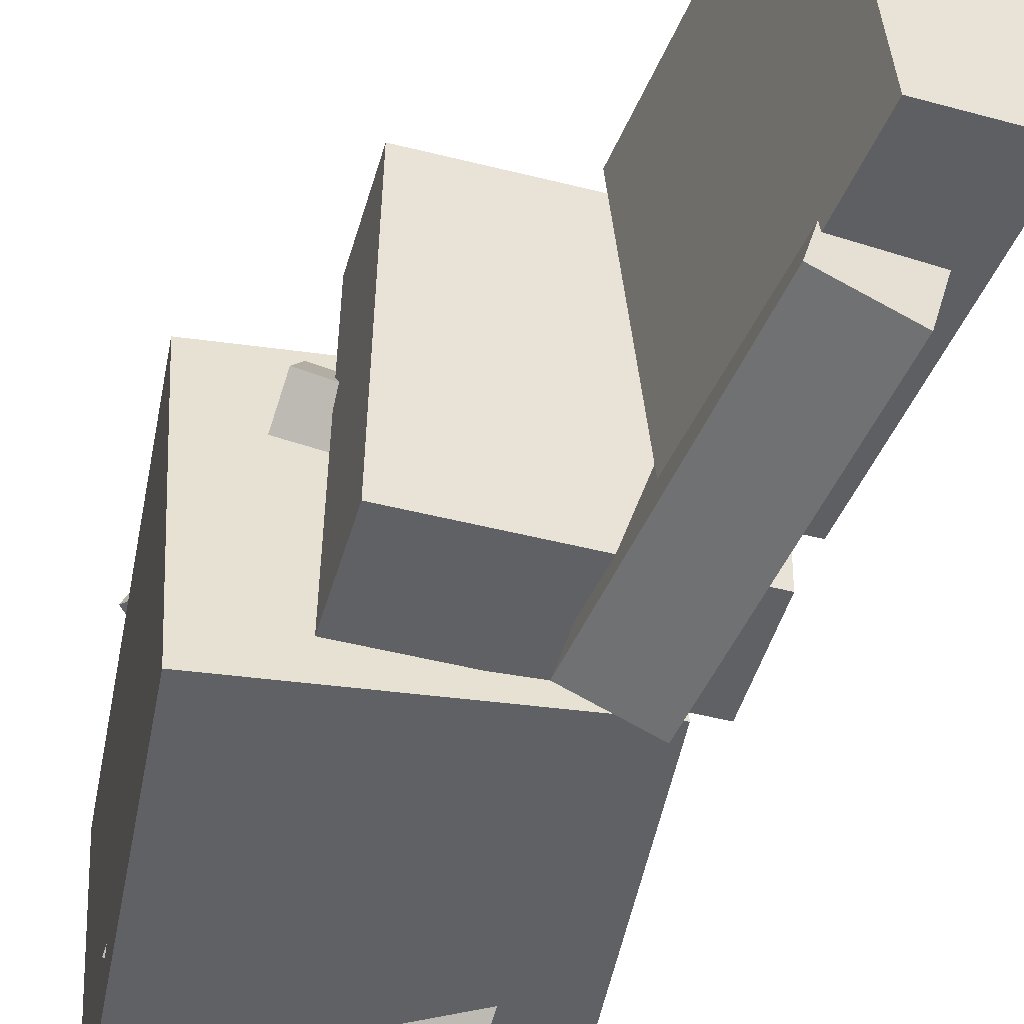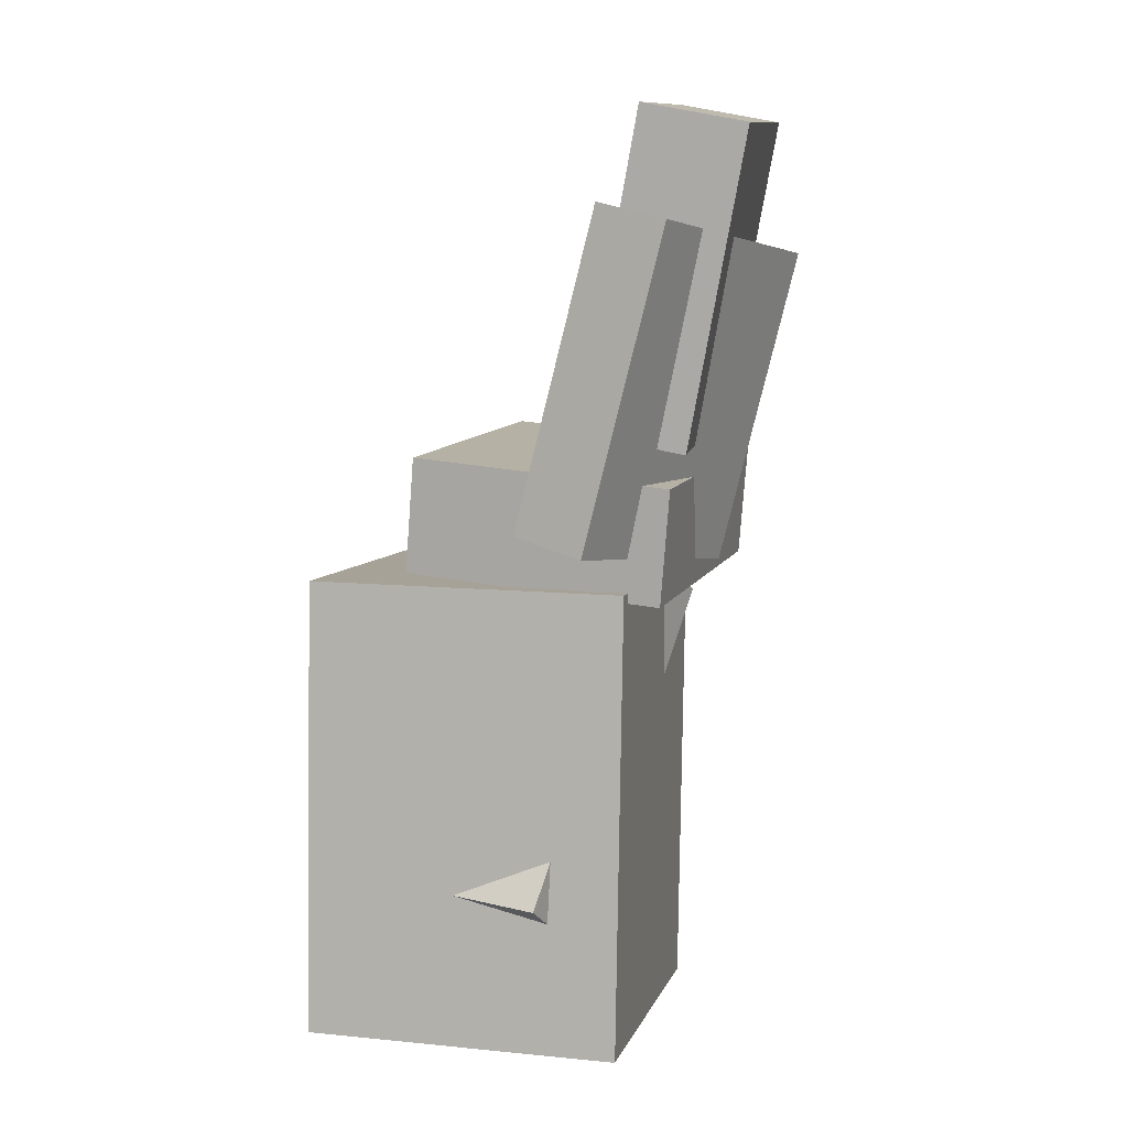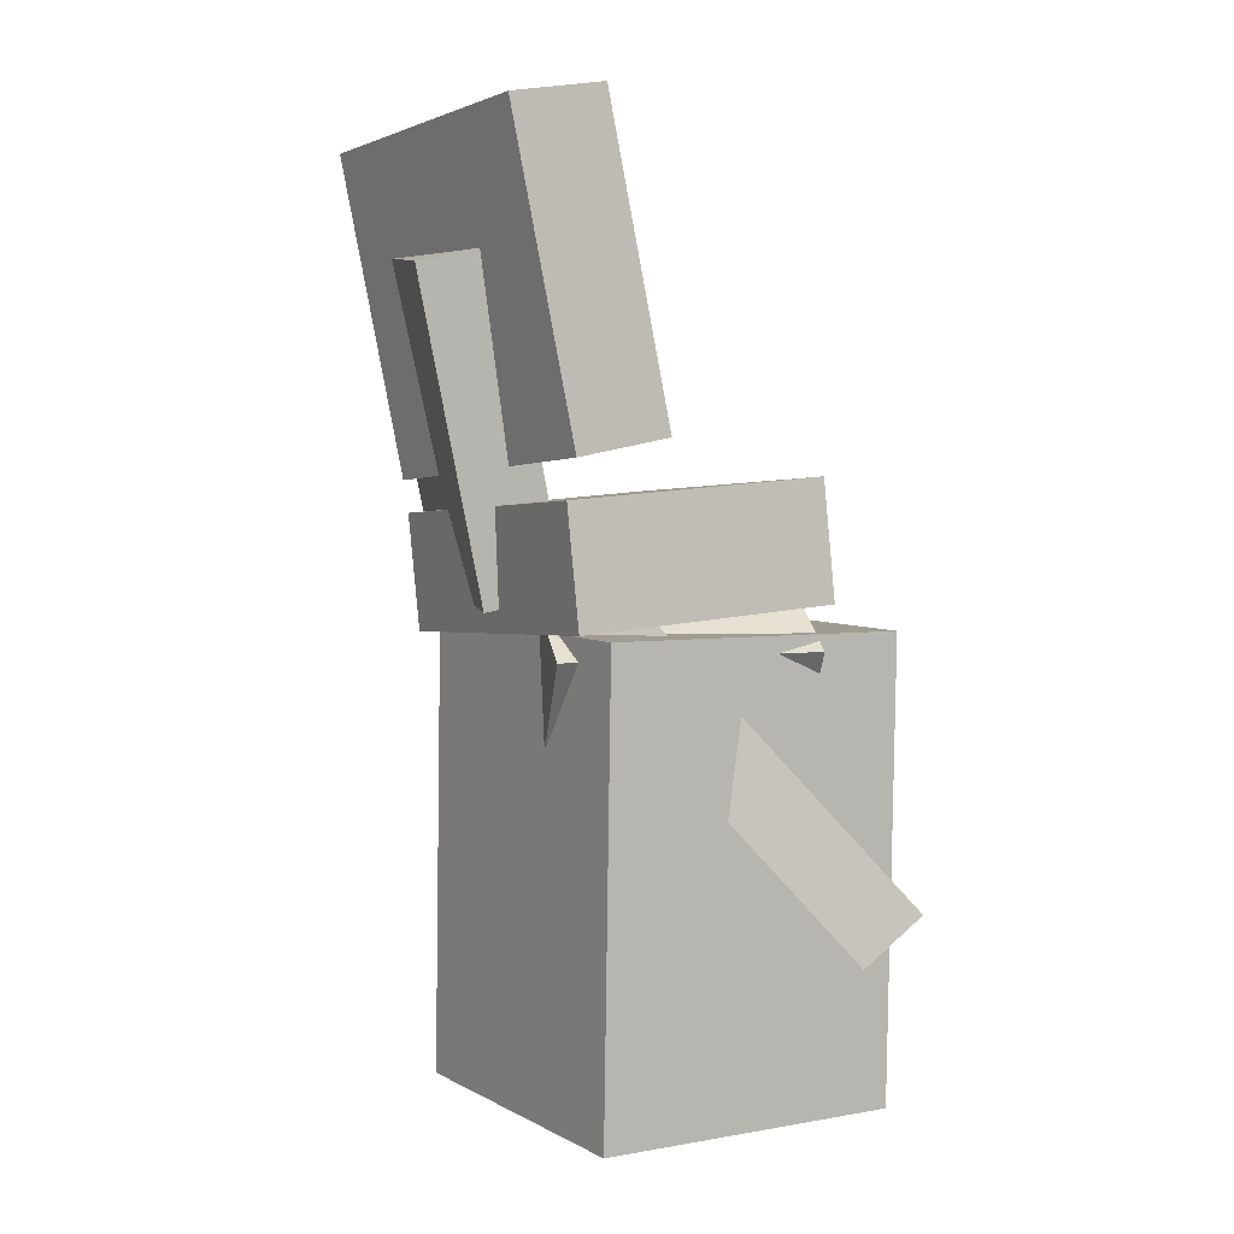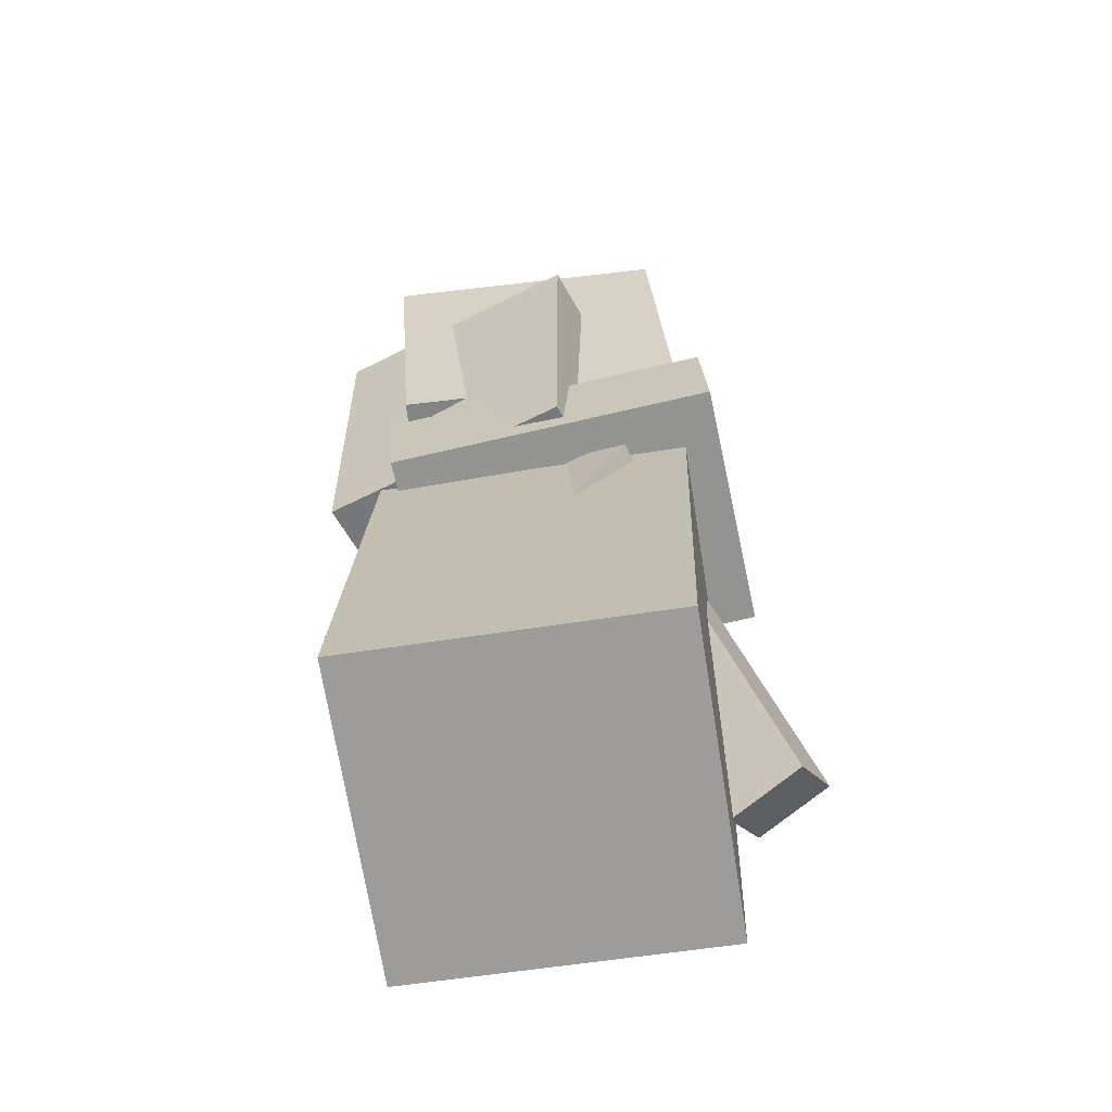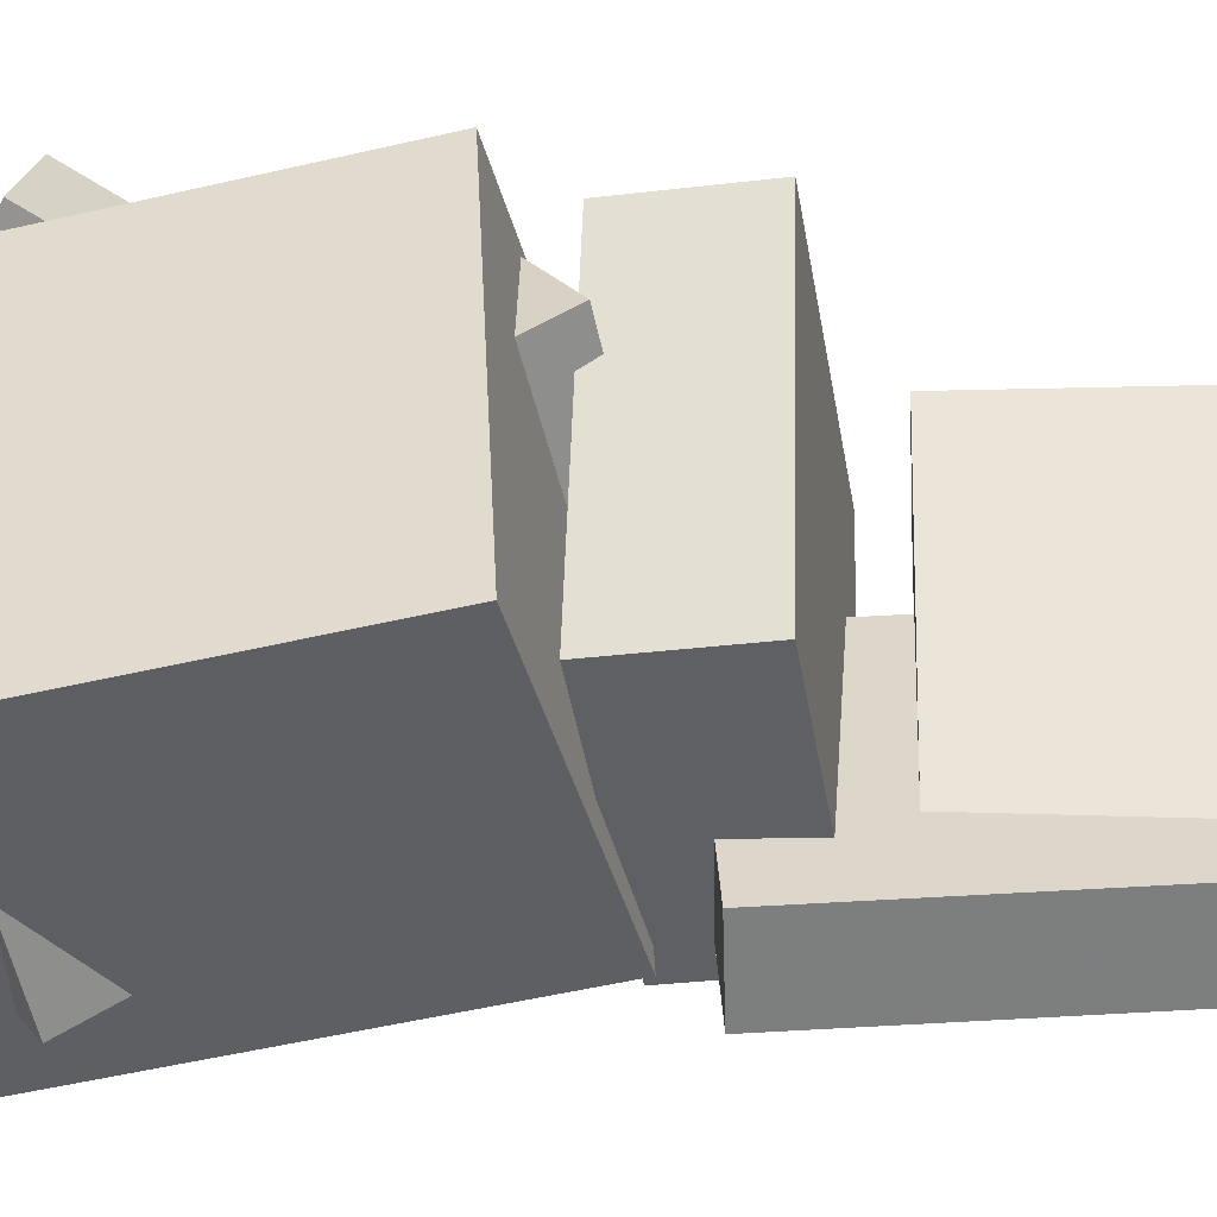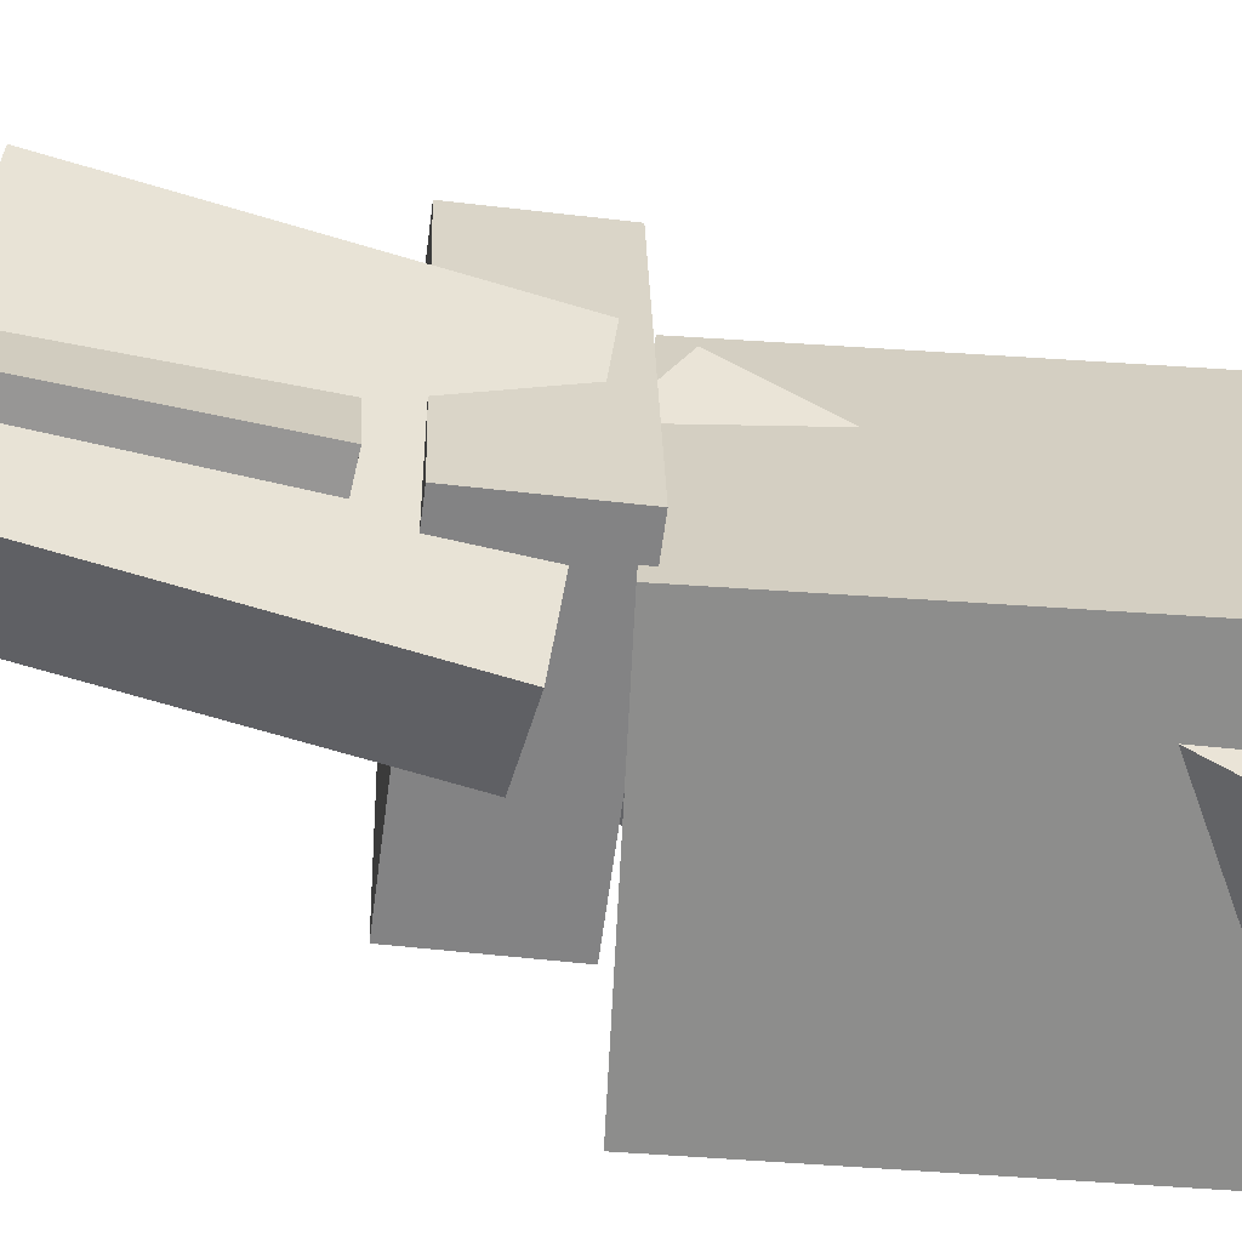
<metadata>
{"format":"obj","ext":"obj","renderer":"f3d","projection":"perspective","resolution":1024,"background":"white","views":[{"elev":-48.1,"azim":169.4,"up":"+Z"},{"elev":8.5,"azim":-163.1,"up":"+Y"},{"elev":2.4,"azim":-29.1,"up":"+Y"},{"elev":-71.3,"azim":-78.0,"up":"+Y"},{"elev":-42.5,"azim":104.4,"up":"+Z"},{"elev":-61.7,"azim":-92.5,"up":"+Z"}]}
</metadata>
<code>
v -0.07899 0.03239 0.01833
v -0.03709 -0.1817 -0.1257
v -0.09079 -0.004596 0.06987
v -0.04889 -0.2187 -0.07415
v 0.07976 0.03685 0.05788
v 0.1217 -0.1773 -0.08615
v 0.06796 -0.0001339 0.1094
v 0.1099 -0.2142 -0.0346
f 1.0 7.0 5.0
f 1.0 3.0 7.0
f 1.0 4.0 3.0
f 1.0 2.0 4.0
f 3.0 8.0 7.0
f 3.0 4.0 8.0
f 5.0 7.0 8.0
f 5.0 8.0 6.0
f 1.0 5.0 6.0
f 1.0 6.0 2.0
f 2.0 6.0 8.0
f 2.0 8.0 4.0
v -0.08588 -0.2802 -0.1094
v -0.07528 -0.2881 0.09726
v -0.08734 0.01689 -0.09799
v -0.07674 0.008973 0.1087
v 0.1195 -0.2788 -0.1199
v 0.1301 -0.2867 0.08678
v 0.118 0.0183 -0.1085
v 0.1286 0.01038 0.09823
f 9.0 15.0 13.0
f 9.0 11.0 15.0
f 9.0 12.0 11.0
f 9.0 10.0 12.0
f 11.0 16.0 15.0
f 11.0 12.0 16.0
f 13.0 15.0 16.0
f 13.0 16.0 14.0
f 9.0 13.0 14.0
f 9.0 14.0 10.0
f 10.0 14.0 16.0
f 10.0 16.0 12.0
v -0.07345 0.3252 0.09822
v -0.03472 0.1253 0.1046
v -0.09389 0.3151 -0.09264
v -0.05516 0.1153 -0.08625
v -0.1394 0.3126 0.1059
v -0.1007 0.1128 0.1123
v -0.1599 0.3026 -0.08491
v -0.1211 0.1027 -0.07853
f 17.0 23.0 21.0
f 17.0 19.0 23.0
f 17.0 20.0 19.0
f 17.0 18.0 20.0
f 19.0 24.0 23.0
f 19.0 20.0 24.0
f 21.0 23.0 24.0
f 21.0 24.0 22.0
f 17.0 21.0 22.0
f 17.0 22.0 18.0
f 18.0 22.0 24.0
f 18.0 24.0 20.0
v -0.1158 0.08878 0.1293
v -0.1094 0.01435 0.1315
v 0.05257 0.1034 0.1305
v 0.05903 0.02898 0.1328
v -0.1136 0.08251 -0.08795
v -0.1072 0.008072 -0.08574
v 0.05474 0.09714 -0.08669
v 0.0612 0.02271 -0.08448
f 25.0 31.0 29.0
f 25.0 27.0 31.0
f 25.0 28.0 27.0
f 25.0 26.0 28.0
f 27.0 32.0 31.0
f 27.0 28.0 32.0
f 29.0 31.0 32.0
f 29.0 32.0 30.0
f 25.0 29.0 30.0
f 25.0 30.0 26.0
f 26.0 30.0 32.0
f 26.0 32.0 28.0
v -0.1202 0.2455 -0.1276
v -0.1665 0.2251 0.04077
v -0.0729 0.2561 -0.1133
v -0.1192 0.2357 0.05505
v -0.07175 0.04399 -0.1387
v -0.118 0.02358 0.02966
v -0.02448 0.05456 -0.1244
v -0.07078 0.03415 0.04394
f 33.0 39.0 37.0
f 33.0 35.0 39.0
f 33.0 36.0 35.0
f 33.0 34.0 36.0
f 35.0 40.0 39.0
f 35.0 36.0 40.0
f 37.0 39.0 40.0
f 37.0 40.0 38.0
f 33.0 37.0 38.0
f 33.0 38.0 34.0
f 34.0 38.0 40.0
f 34.0 40.0 36.0
v 0.07627 -0.1864 0.139
v -0.1088 0.04447 0.03691
v 0.1012 -0.1881 0.0899
v -0.08379 0.04279 -0.01216
v 0.108 -0.1543 0.154
v -0.07699 0.07659 0.05197
v 0.133 -0.156 0.105
v -0.05203 0.0749 0.002901
f 41.0 47.0 45.0
f 41.0 43.0 47.0
f 41.0 44.0 43.0
f 41.0 42.0 44.0
f 43.0 48.0 47.0
f 43.0 44.0 48.0
f 45.0 47.0 48.0
f 45.0 48.0 46.0
f 41.0 45.0 46.0
f 41.0 46.0 42.0
f 42.0 46.0 48.0
f 42.0 48.0 44.0

</code>
